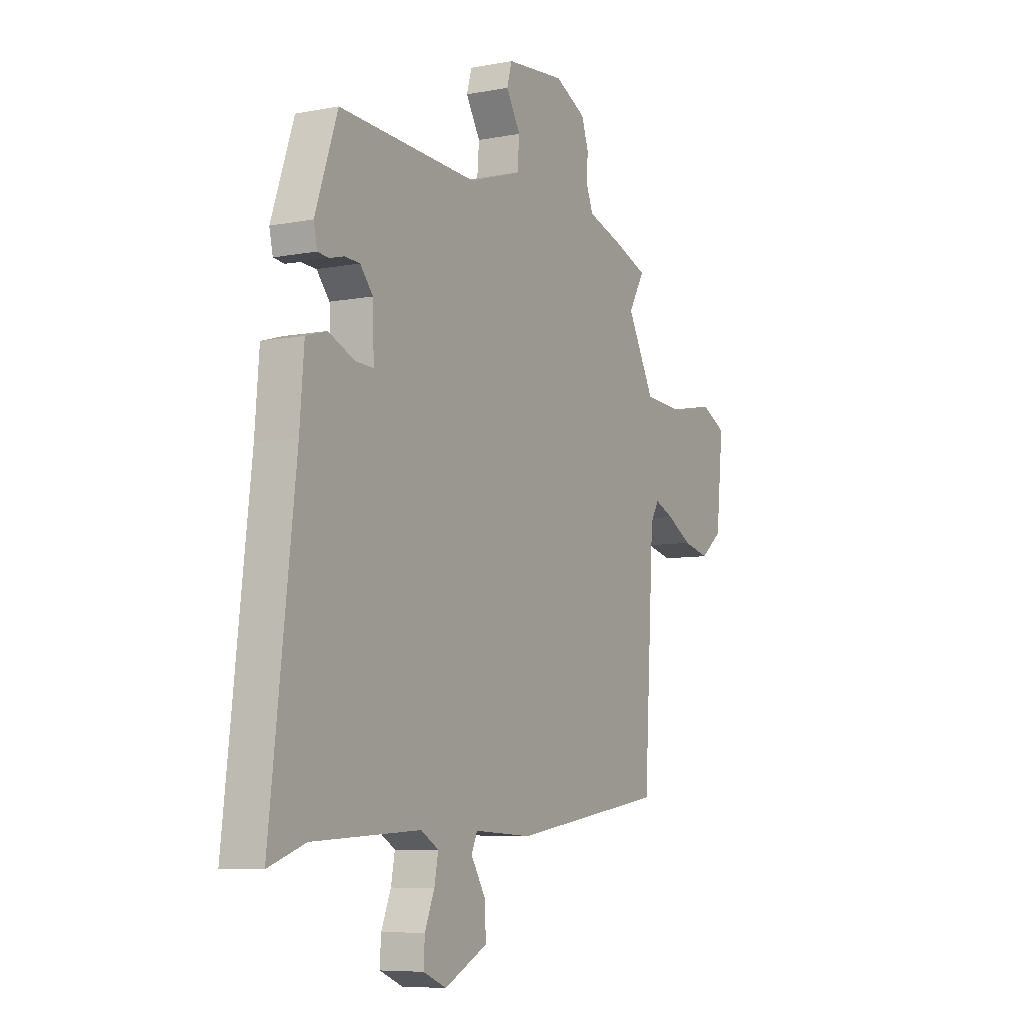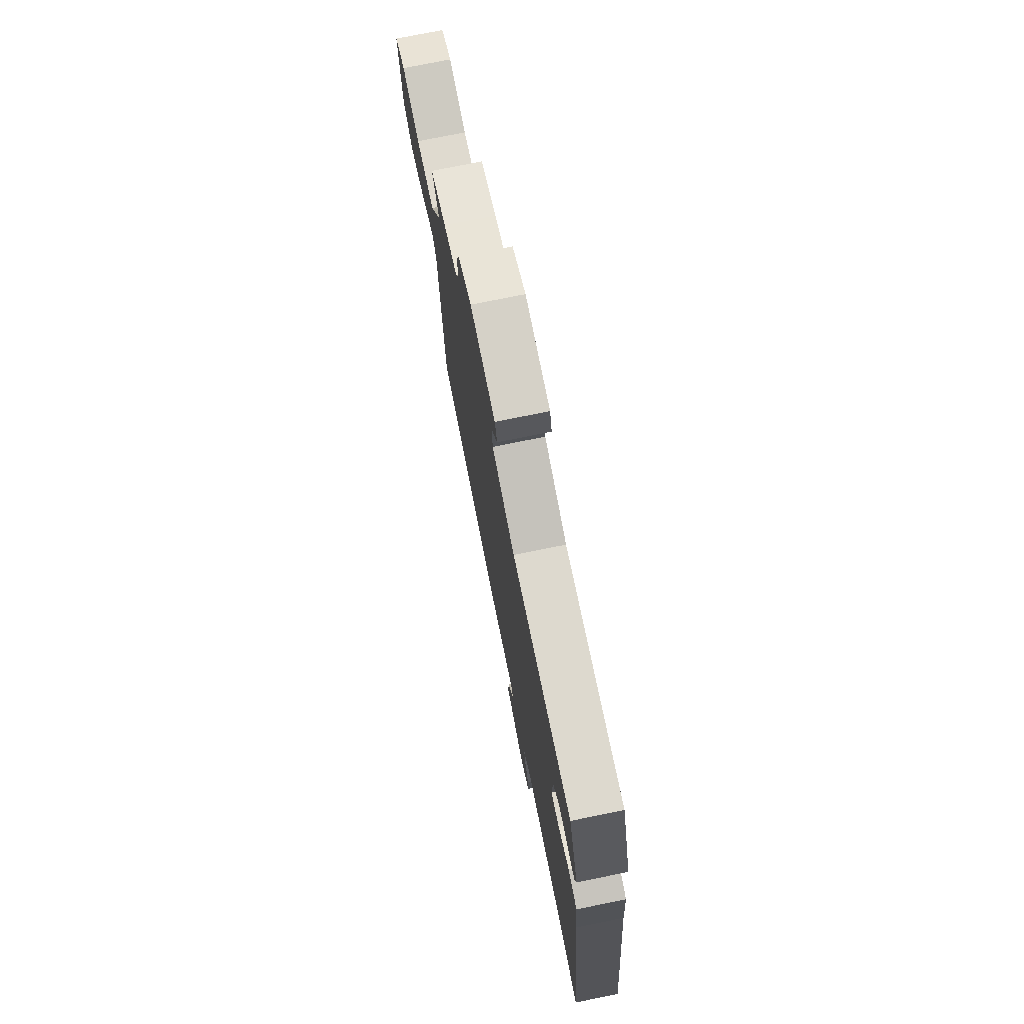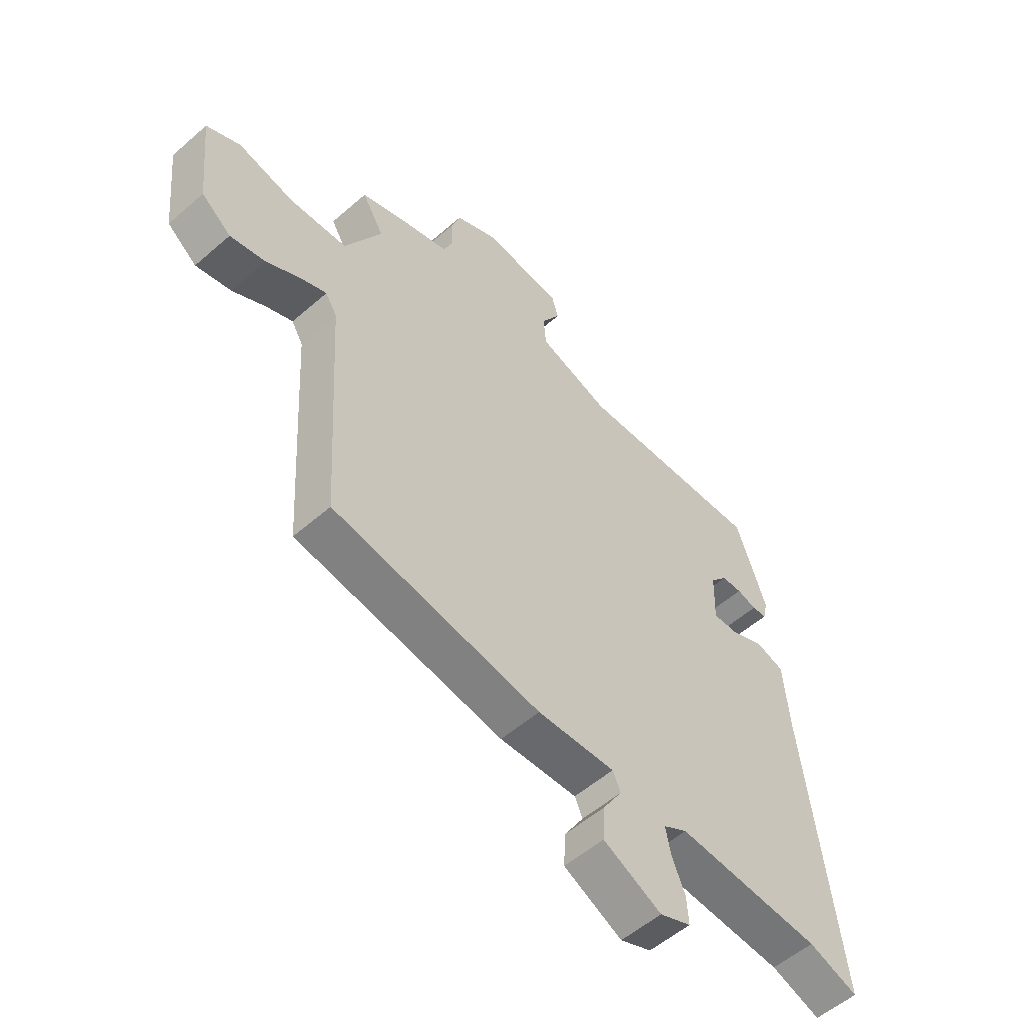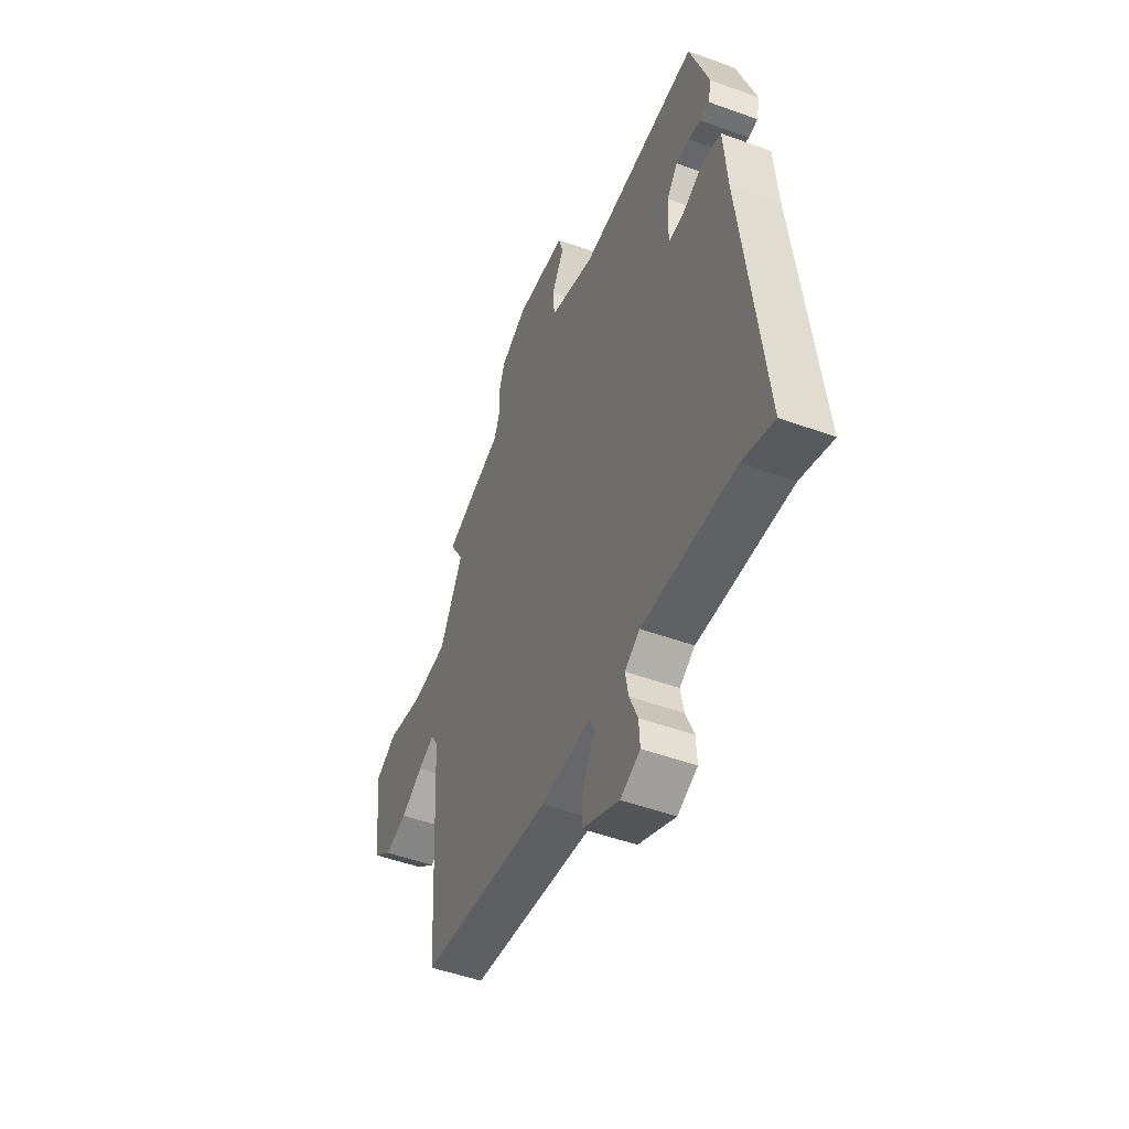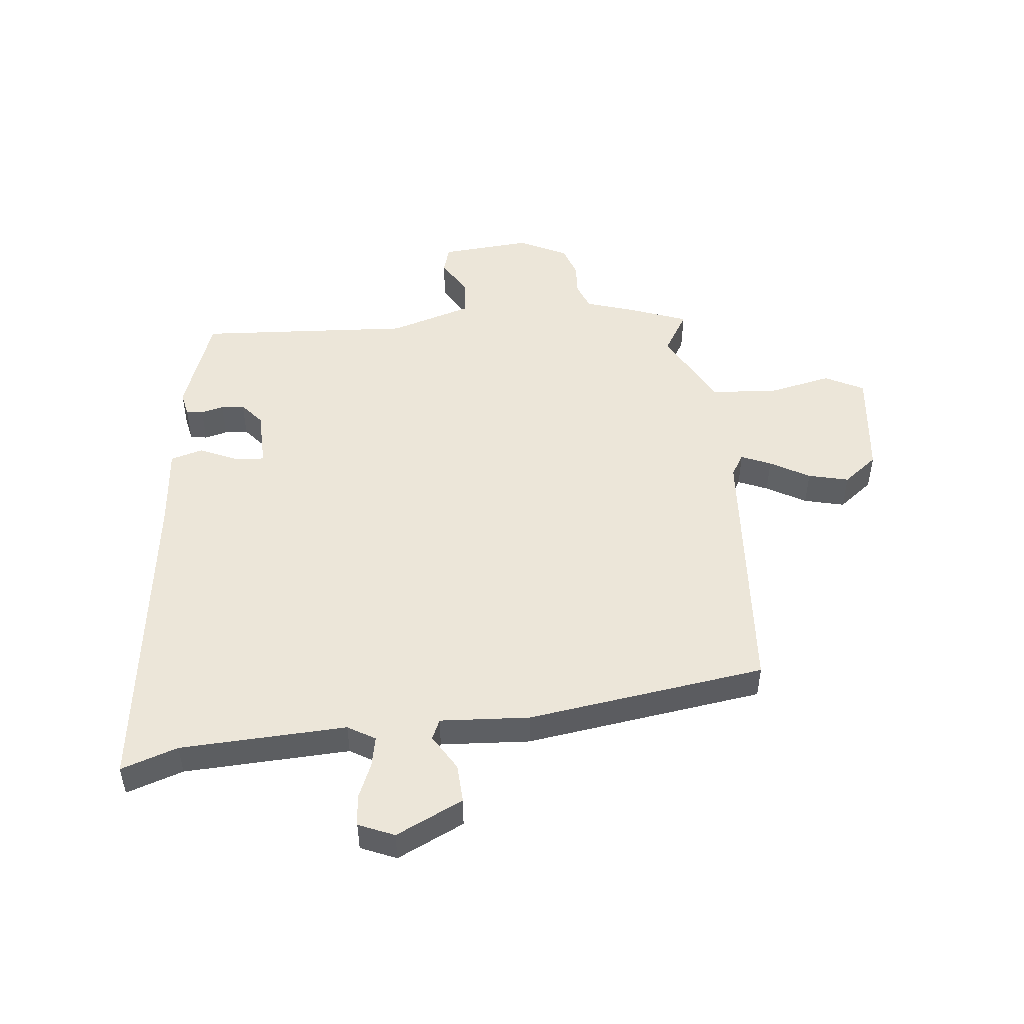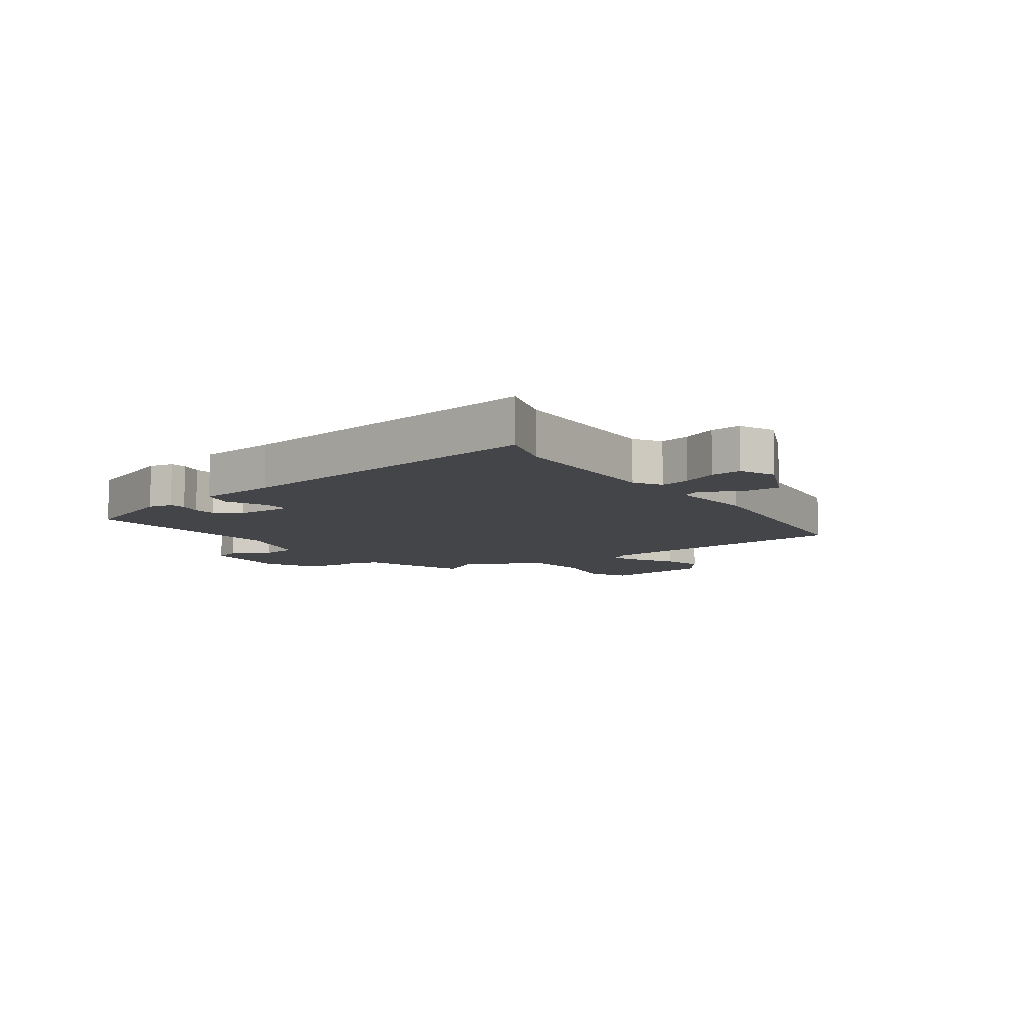
<metadata>
{"format":"obj","ext":"obj","renderer":"f3d","projection":"perspective","resolution":1024,"background":"white","views":[{"elev":-7.2,"azim":118.9,"up":"+Z"},{"elev":74.6,"azim":78.5,"up":"+Z"},{"elev":-54.8,"azim":-47.3,"up":"+Z"},{"elev":-49.3,"azim":68.0,"up":"+Z"},{"elev":49.2,"azim":174.6,"up":"+Y"},{"elev":-8.6,"azim":126.7,"up":"+Y"}]}
</metadata>
<code>
v 0.563 0.07 -0.522
v 0.468 0.07 -0.489
v 0.189 0.07 -0.474
v 0.143 0.07 -0.501
v 0.153 0.07 -0.553
v 0.178 0.07 -0.613
v 0.181 0.07 -0.665
v 0.121 0.07 -0.69
v 0.009 0.07 -0.635
v 0.013 0.07 -0.569
v 0.05 0.07 -0.509
v 0.035 0.07 -0.475
v -0.115 0.07 -0.483
v -0.516 0.07 -0.422
v -0.543 0.07 0.028
v -0.565 0.07 0.065
v -0.615 0.07 0.044
v -0.681 0.07 0.007
v -0.749 0.07 -0.009
v -0.806 0.07 0.036
v -0.825 0.07 0.219
v -0.76 0.07 0.252
v -0.652 0.07 0.228
v -0.541 0.07 0.236
v -0.47 0.07 0.368
v -0.512 0.07 0.439
v -0.416 0.07 0.474
v -0.332 0.07 0.5
v -0.314 0.07 0.545
v -0.317 0.07 0.599
v -0.299 0.07 0.652
v -0.218 0.07 0.692
v -0.066 0.07 0.678
v -0.053 0.07 0.633
v -0.09 0.07 0.571
v -0.085 0.07 0.51
v 0.052 0.07 0.466
v 0.411 0.07 0.485
v 0.469 0.07 0.318
v 0.46 0.07 0.277
v 0.432 0.07 0.274
v 0.394 0.07 0.284
v 0.355 0.07 0.282
v 0.322 0.07 0.243
v 0.319 0.07 0.145
v 0.366 0.07 0.147
v 0.433 0.07 0.176
v 0.487 0.07 0.16
v 0.498 0.07 0.025
v 0.563 0 -0.522
v 0.468 0 -0.489
v 0.189 0 -0.474
v 0.143 0 -0.501
v 0.153 0 -0.553
v 0.178 0 -0.613
v 0.181 0 -0.665
v 0.121 0 -0.69
v 0.009 0 -0.635
v 0.013 0 -0.569
v 0.05 0 -0.509
v 0.035 0 -0.475
v -0.115 0 -0.483
v -0.516 0 -0.422
v -0.543 0 0.028
v -0.565 0 0.065
v -0.615 0 0.044
v -0.681 0 0.007
v -0.749 0 -0.009
v -0.806 0 0.036
v -0.825 0 0.219
v -0.76 0 0.252
v -0.652 0 0.228
v -0.541 0 0.236
v -0.47 0 0.368
v -0.512 0 0.439
v -0.416 0 0.474
v -0.332 0 0.5
v -0.314 0 0.545
v -0.317 0 0.599
v -0.299 0 0.652
v -0.218 0 0.692
v -0.066 0 0.678
v -0.053 0 0.633
v -0.09 0 0.571
v -0.085 0 0.51
v 0.052 0 0.466
v 0.411 0 0.485
v 0.469 0 0.318
v 0.46 0 0.277
v 0.432 0 0.274
v 0.394 0 0.284
v 0.355 0 0.282
v 0.322 0 0.243
v 0.319 0 0.145
v 0.366 0 0.147
v 0.433 0 0.176
v 0.487 0 0.16
v 0.498 0 0.025
f 46 47 48 49
f 45 46 49 1
f 39 40 41 42
f 37 38 39 42
f 36 37 42 43
f 32 33 34 35
f 32 35 36
f 29 30 31 32
f 28 29 32 36
f 25 26 27 28
f 24 25 28 36
f 20 21 22 23
f 20 23 24
f 17 18 19 20
f 16 17 20 24
f 15 16 24 36
f 12 13 14 15
f 8 9 10 11
f 6 7 8 11
f 5 6 11 12
f 4 5 12 15
f 45 1 2
f 45 2 3
f 44 45 3 4
f 15 36 43 44
f 4 15 44
f 98 97 96 95
f 50 98 95 94
f 91 90 89 88
f 91 88 87 86
f 92 91 86 85
f 84 83 82 81
f 85 84 81
f 81 80 79 78
f 85 81 78 77
f 77 76 75 74
f 85 77 74 73
f 72 71 70 69
f 73 72 69
f 69 68 67 66
f 73 69 66 65
f 85 73 65 64
f 64 63 62 61
f 60 59 58 57
f 60 57 56 55
f 61 60 55 54
f 64 61 54 53
f 51 50 94
f 52 51 94
f 53 52 94 93
f 93 92 85 64
f 93 64 53
f 1 50 51 2
f 2 51 52 3
f 3 52 53 4
f 4 53 54 5
f 5 54 55 6
f 6 55 56 7
f 7 56 57 8
f 8 57 58 9
f 9 58 59 10
f 10 59 60 11
f 11 60 61 12
f 12 61 62 13
f 13 62 63 14
f 14 63 64 15
f 15 64 65 16
f 16 65 66 17
f 17 66 67 18
f 18 67 68 19
f 19 68 69 20
f 20 69 70 21
f 21 70 71 22
f 22 71 72 23
f 23 72 73 24
f 24 73 74 25
f 25 74 75 26
f 26 75 76 27
f 27 76 77 28
f 28 77 78 29
f 29 78 79 30
f 30 79 80 31
f 31 80 81 32
f 32 81 82 33
f 33 82 83 34
f 34 83 84 35
f 35 84 85 36
f 36 85 86 37
f 37 86 87 38
f 38 87 88 39
f 39 88 89 40
f 40 89 90 41
f 41 90 91 42
f 42 91 92 43
f 43 92 93 44
f 44 93 94 45
f 45 94 95 46
f 46 95 96 47
f 47 96 97 48
f 48 97 98 49
f 49 98 50 1

</code>
